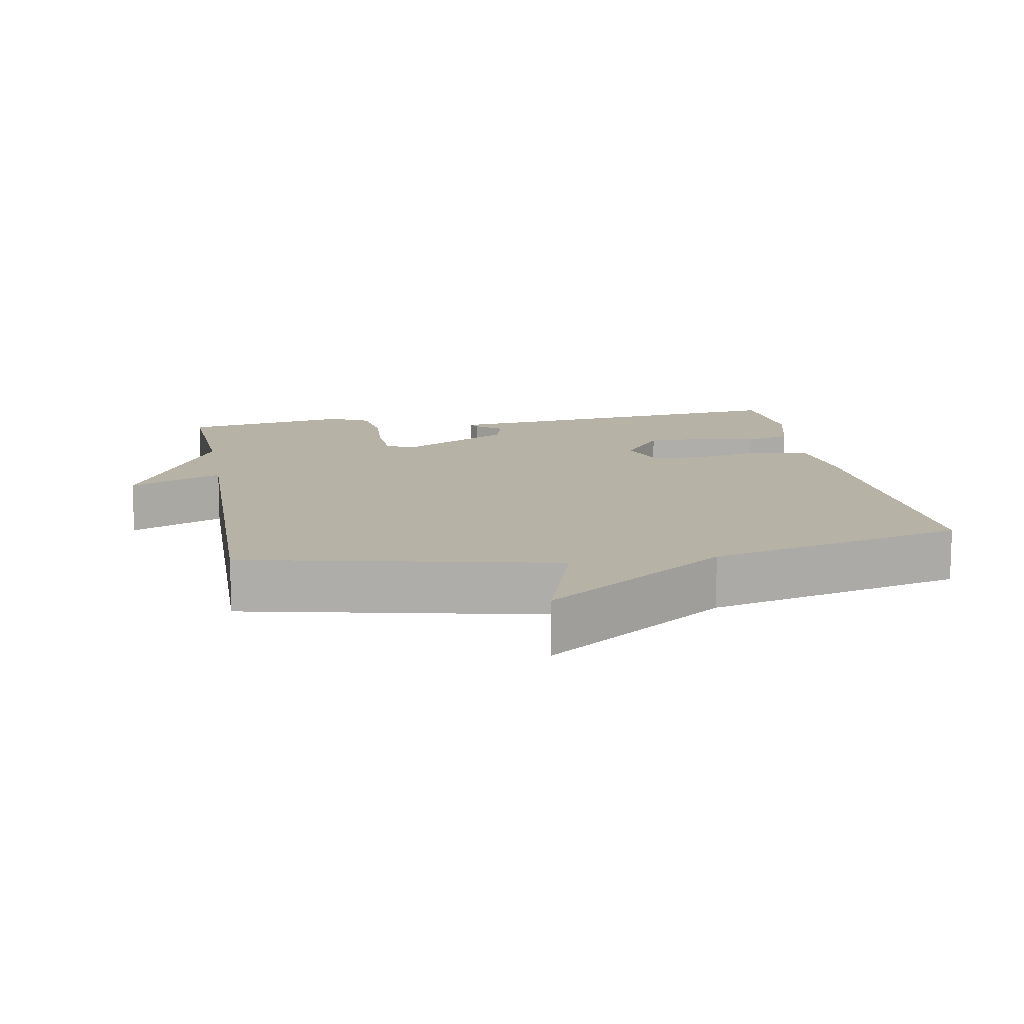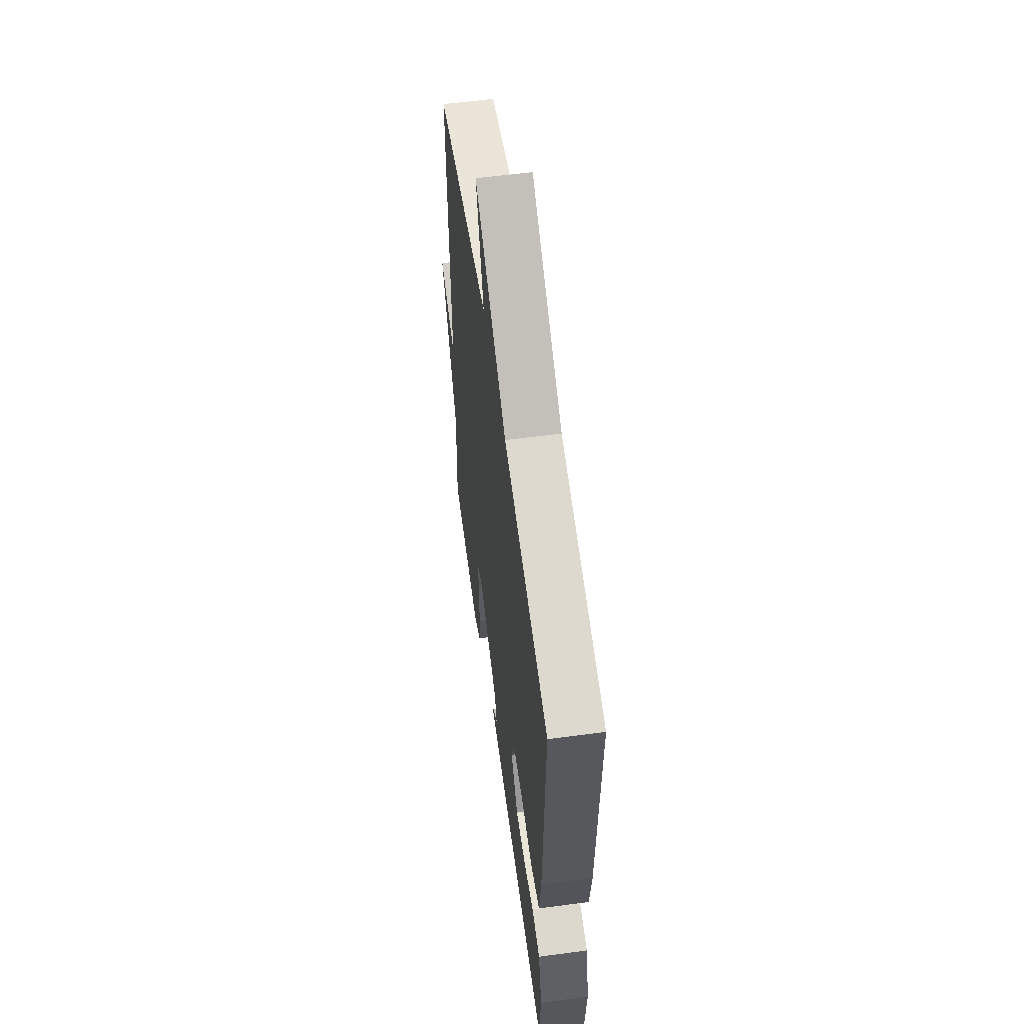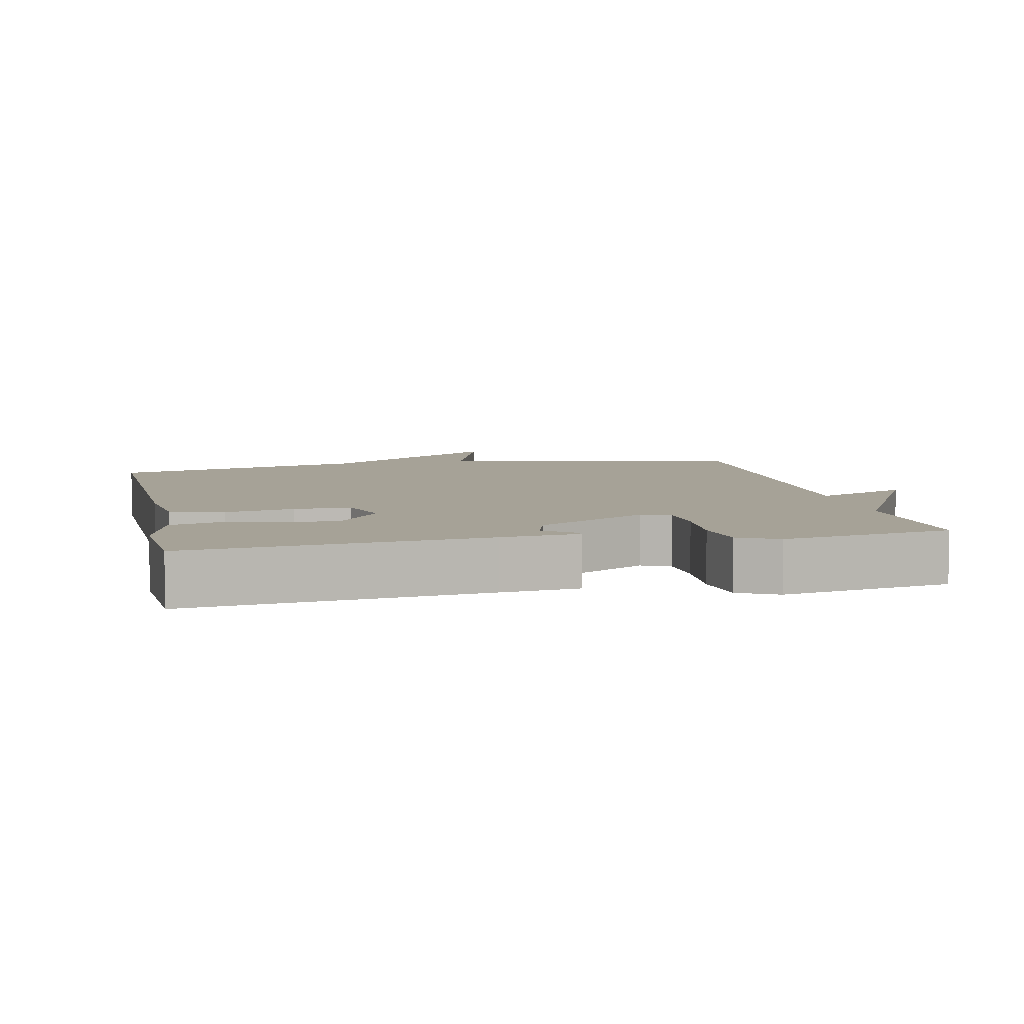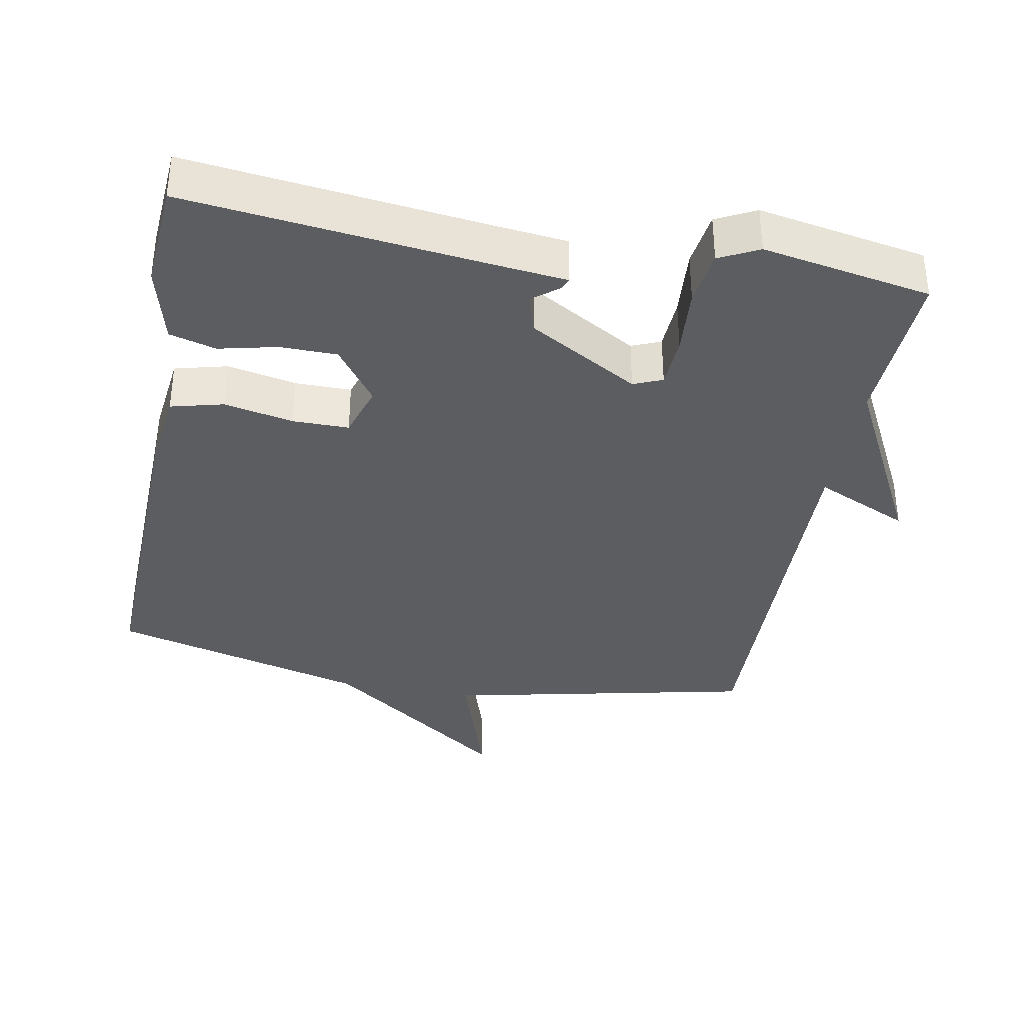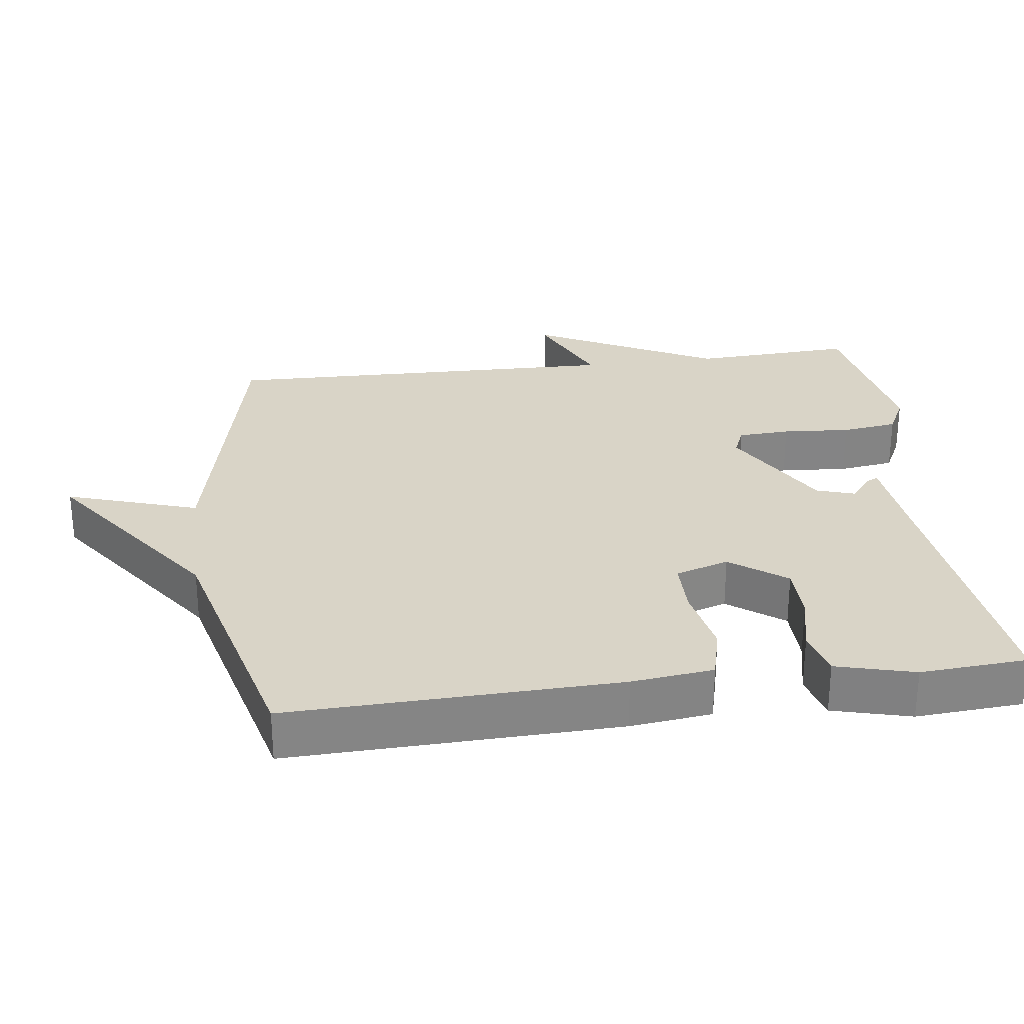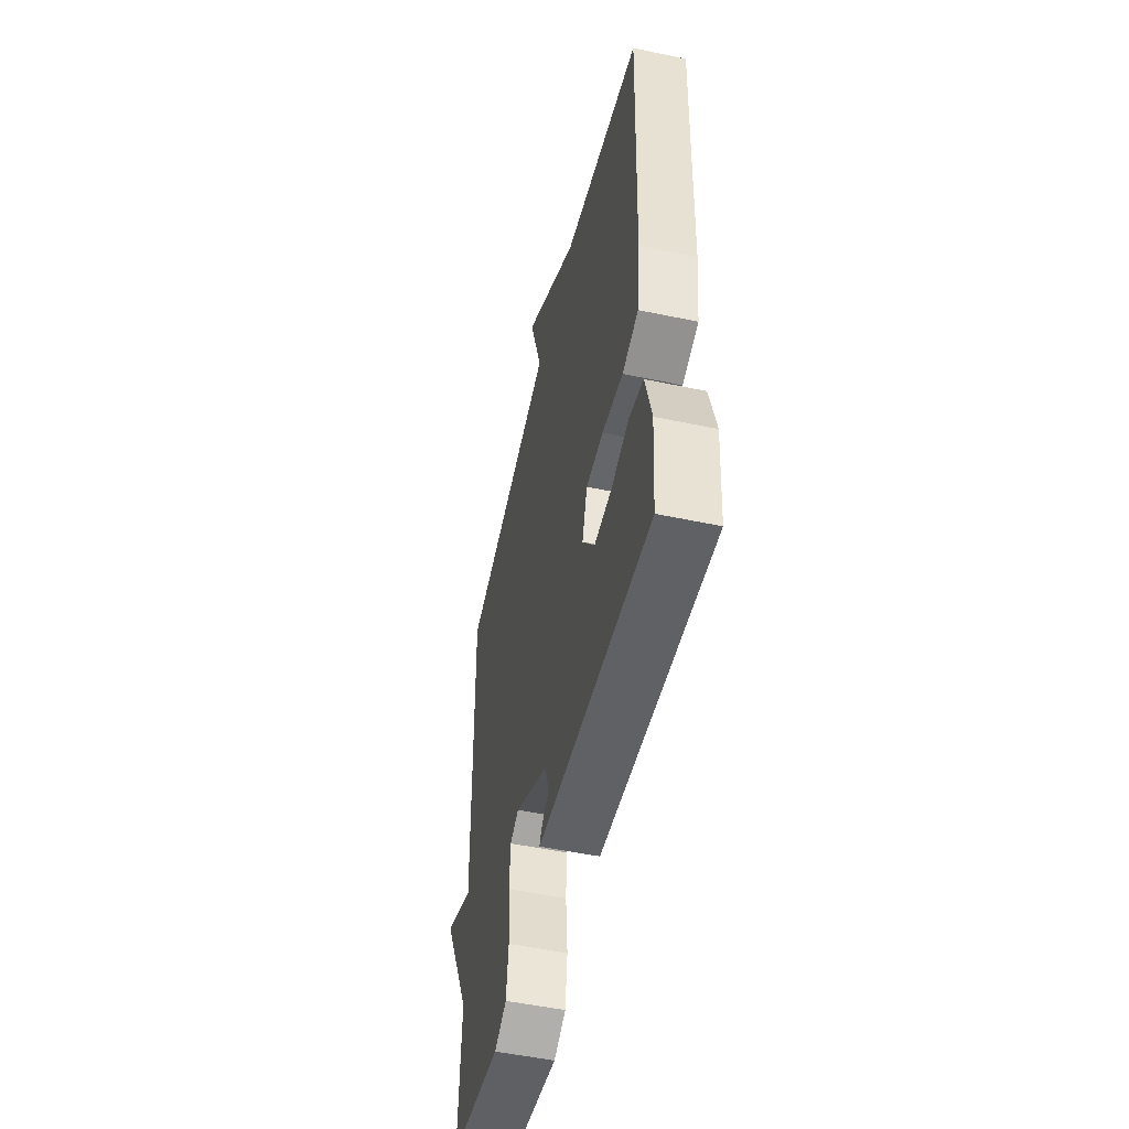
<metadata>
{"format":"obj","ext":"obj","renderer":"f3d","projection":"perspective","resolution":1024,"background":"white","views":[{"elev":12.4,"azim":-10.1,"up":"+Y"},{"elev":57.9,"azim":82.1,"up":"+Z"},{"elev":6.5,"azim":168.1,"up":"+Y"},{"elev":-36.7,"azim":169.5,"up":"+Y"},{"elev":28.7,"azim":82.7,"up":"+Y"},{"elev":-51.9,"azim":77.2,"up":"+Z"}]}
</metadata>
<code>
v 0.5 0.07 0.5
v 0.485 0.07 0.033
v 0.471 0.07 -0.083
v 0.396 0.07 -0.102
v 0.298 0.07 -0.082
v 0.218 0.07 -0.082
v 0.194 0.07 -0.158
v 0.252 0.07 -0.237
v 0.333 0.07 -0.238
v 0.416 0.07 -0.219
v 0.482 0.07 -0.237
v 0.511 0.07 -0.348
v 0.5 0.07 -0.5
v 0.082 0.07 -0.452
v -0.028 0.07 -0.44
v -0.021 0.07 -0.424
v 0.017 0.07 -0.394
v 0 0.07 -0.339
v -0.156 0.07 -0.249
v -0.197 0.07 -0.266
v -0.201 0.07 -0.34
v -0.194 0.07 -0.436
v -0.205 0.07 -0.515
v -0.261 0.07 -0.543
v -0.5 0.07 -0.5
v -0.488 0.07 -0.271
v -0.621 0.07 -0.011
v -0.488 0.07 -0.071
v -0.5 0.07 0.5
v -0.064 0.07 0.594
v -0.124 0.07 0.781
v 0.136 0.07 0.594
v 0.5 0 0.5
v 0.485 0 0.033
v 0.471 0 -0.083
v 0.396 0 -0.102
v 0.298 0 -0.082
v 0.218 0 -0.082
v 0.194 0 -0.158
v 0.252 0 -0.237
v 0.333 0 -0.238
v 0.416 0 -0.219
v 0.482 0 -0.237
v 0.511 0 -0.348
v 0.5 0 -0.5
v 0.082 0 -0.452
v -0.028 0 -0.44
v -0.021 0 -0.424
v 0.017 0 -0.394
v 0 0 -0.339
v -0.156 0 -0.249
v -0.197 0 -0.266
v -0.201 0 -0.34
v -0.194 0 -0.436
v -0.205 0 -0.515
v -0.261 0 -0.543
v -0.5 0 -0.5
v -0.488 0 -0.271
v -0.621 0 -0.011
v -0.488 0 -0.071
v -0.5 0 0.5
v -0.064 0 0.594
v -0.124 0 0.781
v 0.136 0 0.594
f 30 31 32
f 1 2 3
f 32 1 3
f 30 32 3
f 29 30 3
f 28 29 3
f 26 27 28
f 24 25 26
f 23 24 26
f 22 23 26
f 21 22 26
f 20 21 26 28
f 19 20 28
f 14 15 16 17
f 14 17 18
f 13 14 18
f 12 13 18
f 11 12 18
f 10 11 18
f 9 10 18
f 8 9 18 19
f 3 4 5
f 28 3 5
f 28 5 6
f 7 8 19 28
f 6 7 28
f 64 63 62
f 35 34 33
f 35 33 64
f 35 64 62
f 35 62 61
f 35 61 60
f 60 59 58
f 58 57 56
f 58 56 55
f 58 55 54
f 58 54 53
f 60 58 53 52
f 60 52 51
f 49 48 47 46
f 50 49 46
f 50 46 45
f 50 45 44
f 50 44 43
f 50 43 42
f 50 42 41
f 51 50 41 40
f 37 36 35
f 37 35 60
f 38 37 60
f 60 51 40 39
f 60 39 38
f 1 33 34 2
f 2 34 35 3
f 3 35 36 4
f 4 36 37 5
f 5 37 38 6
f 6 38 39 7
f 7 39 40 8
f 8 40 41 9
f 9 41 42 10
f 10 42 43 11
f 11 43 44 12
f 12 44 45 13
f 13 45 46 14
f 14 46 47 15
f 15 47 48 16
f 16 48 49 17
f 17 49 50 18
f 18 50 51 19
f 19 51 52 20
f 20 52 53 21
f 21 53 54 22
f 22 54 55 23
f 23 55 56 24
f 24 56 57 25
f 25 57 58 26
f 26 58 59 27
f 27 59 60 28
f 28 60 61 29
f 29 61 62 30
f 30 62 63 31
f 31 63 64 32
f 32 64 33 1

</code>
